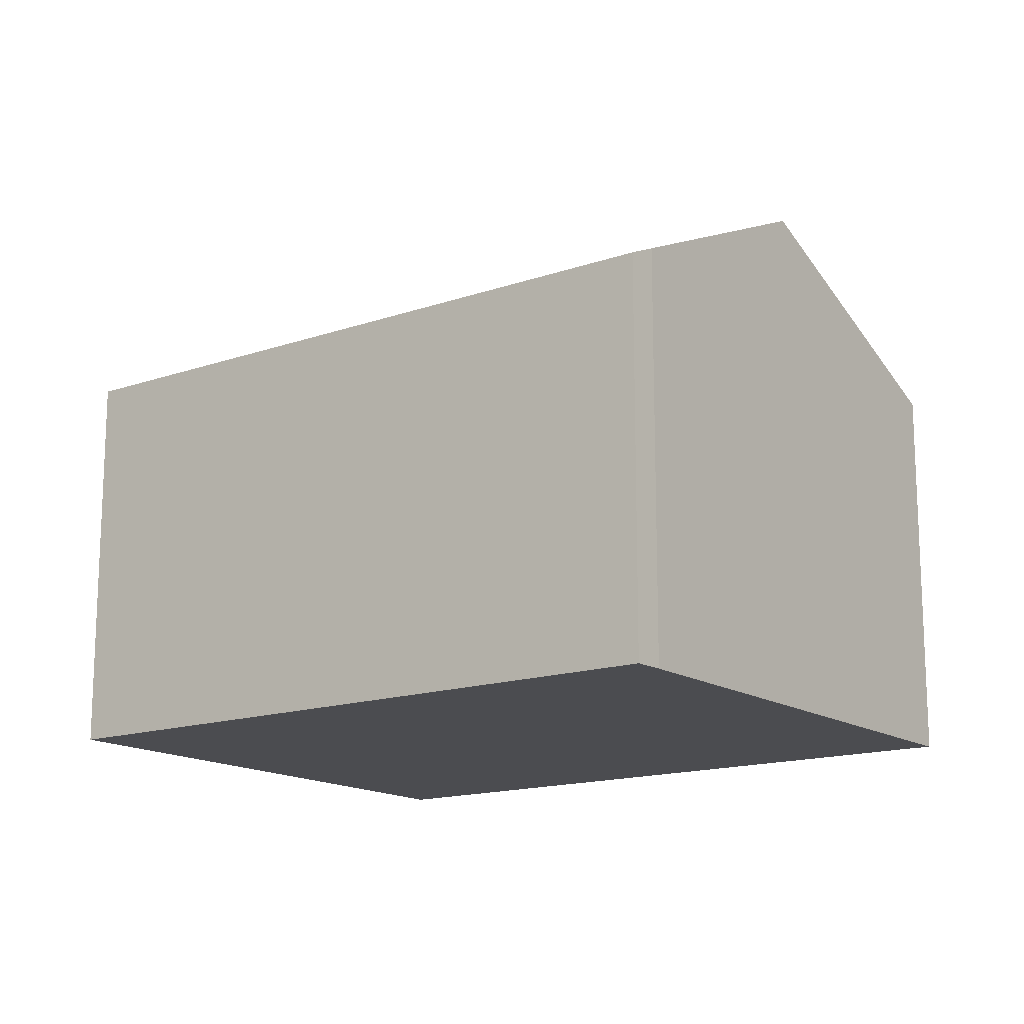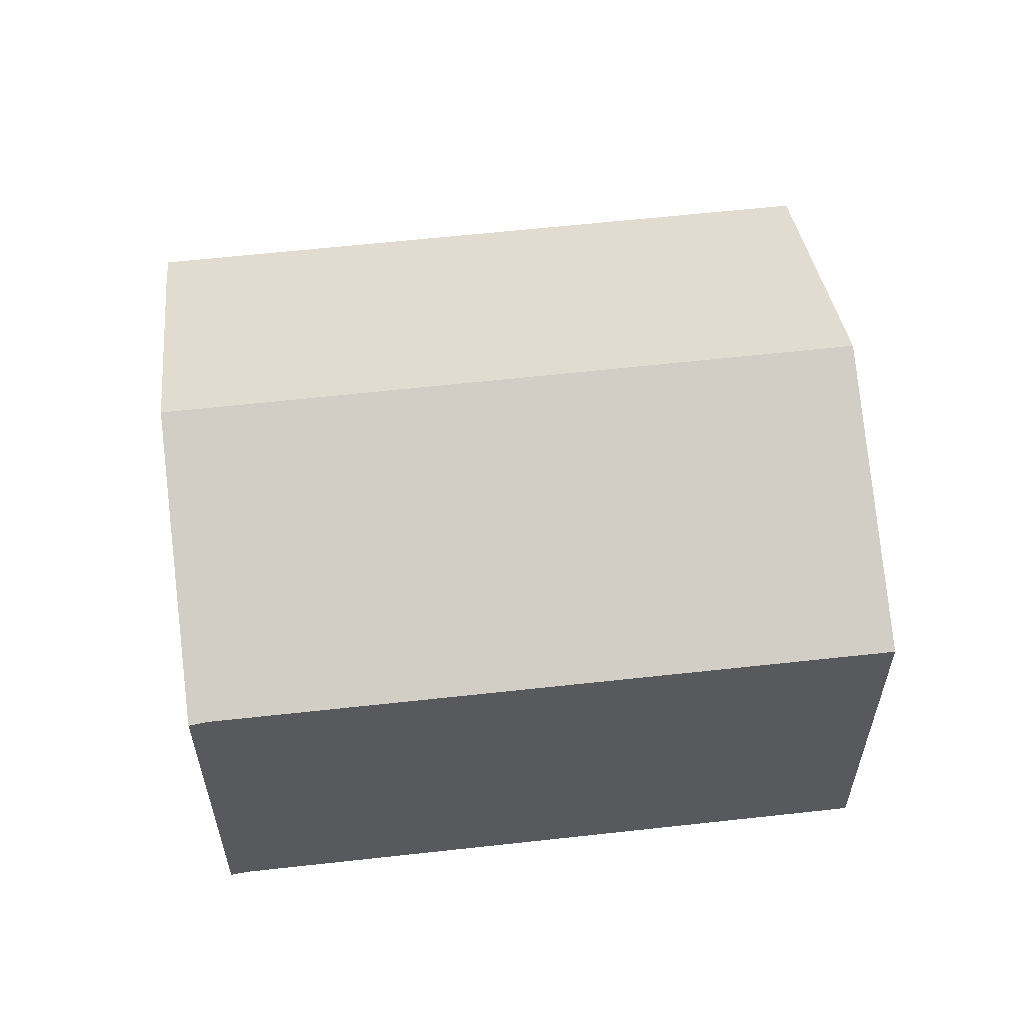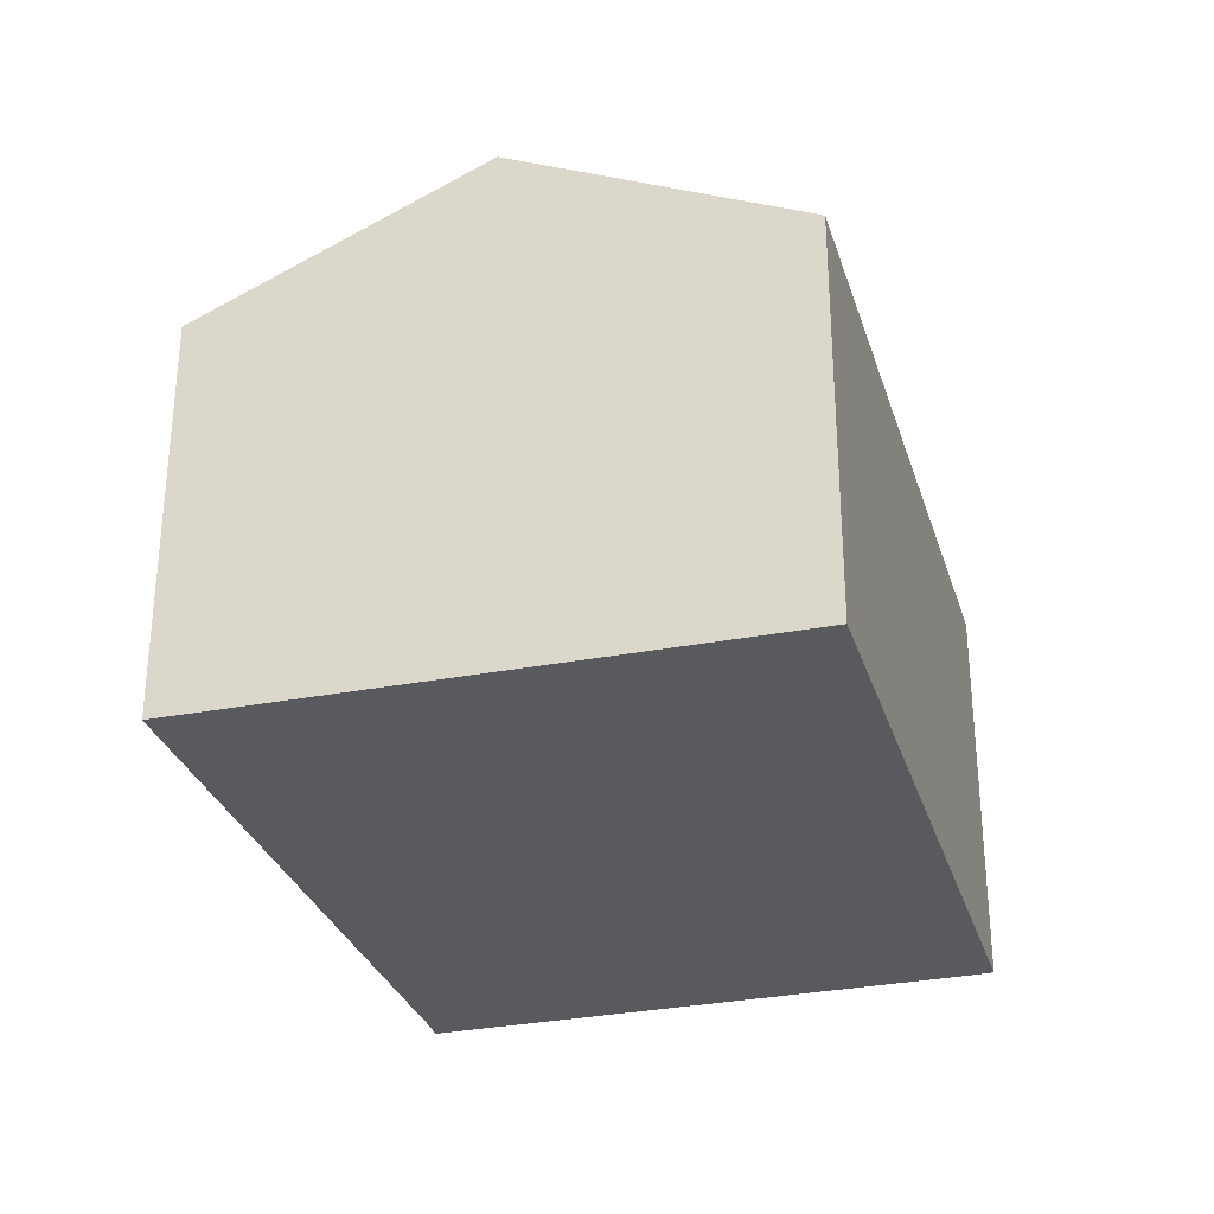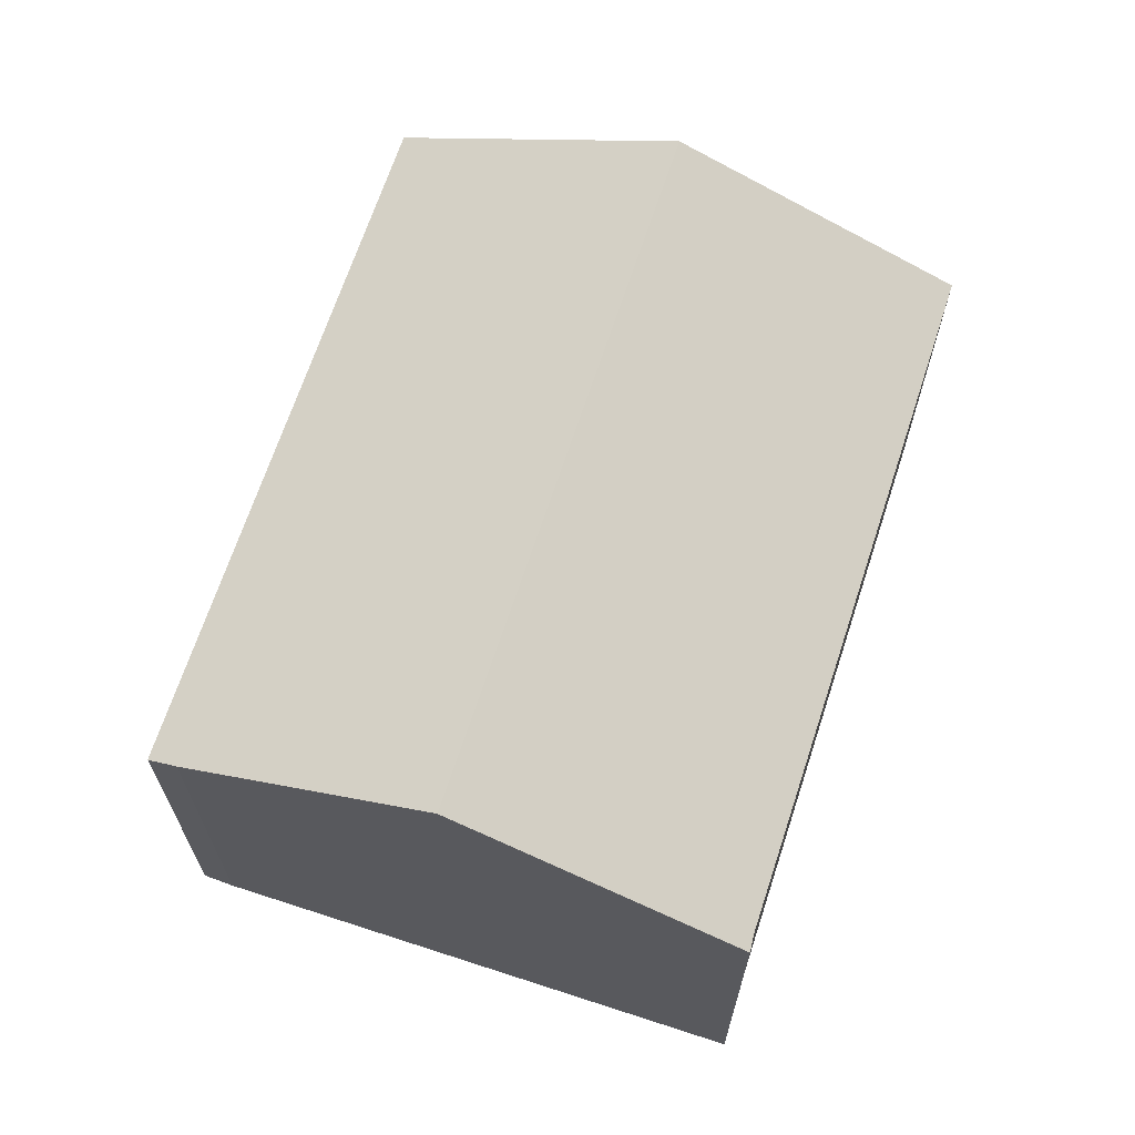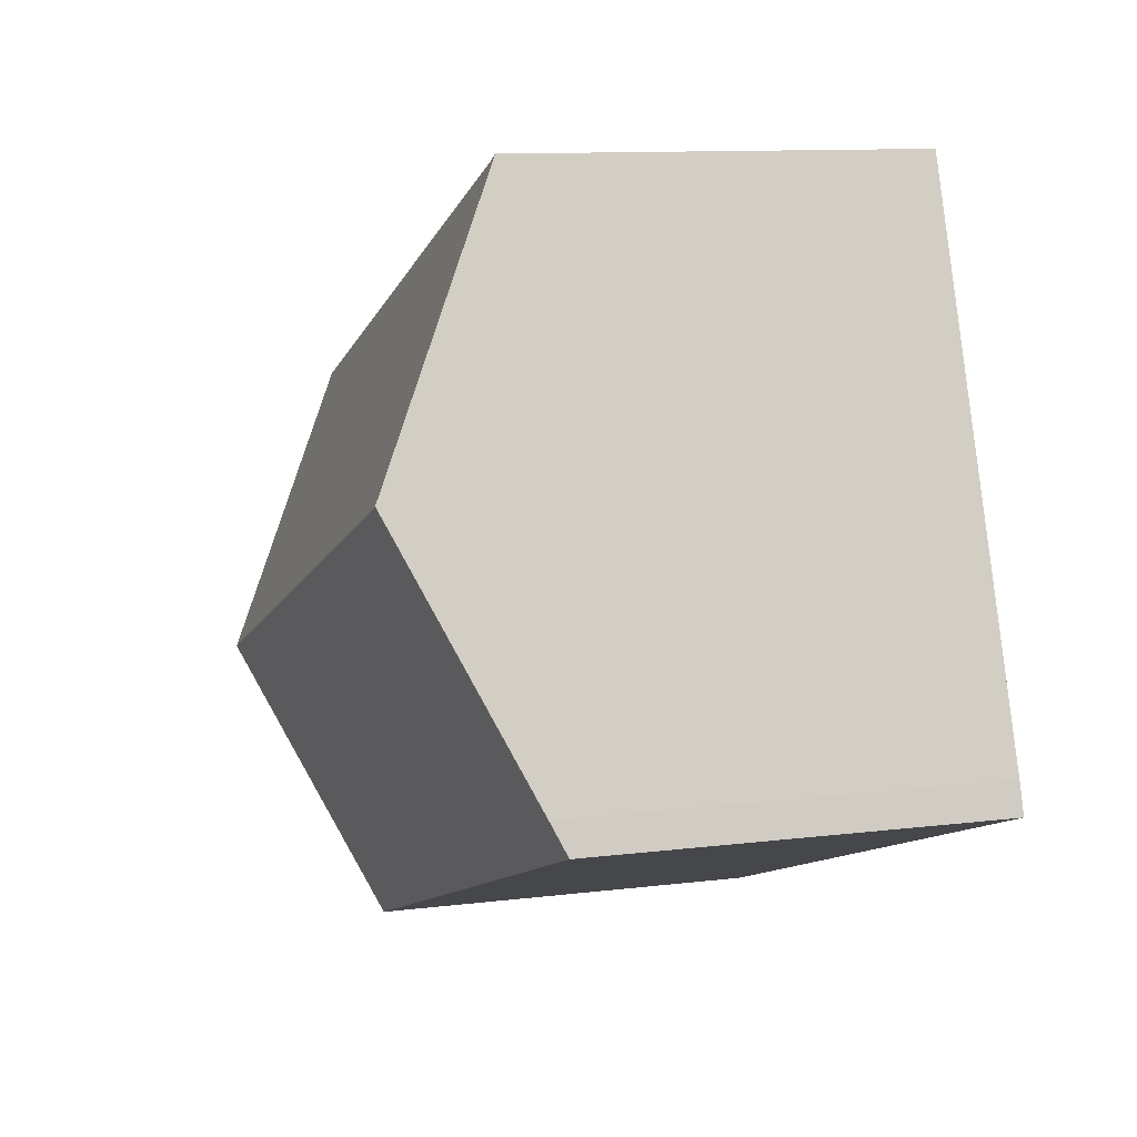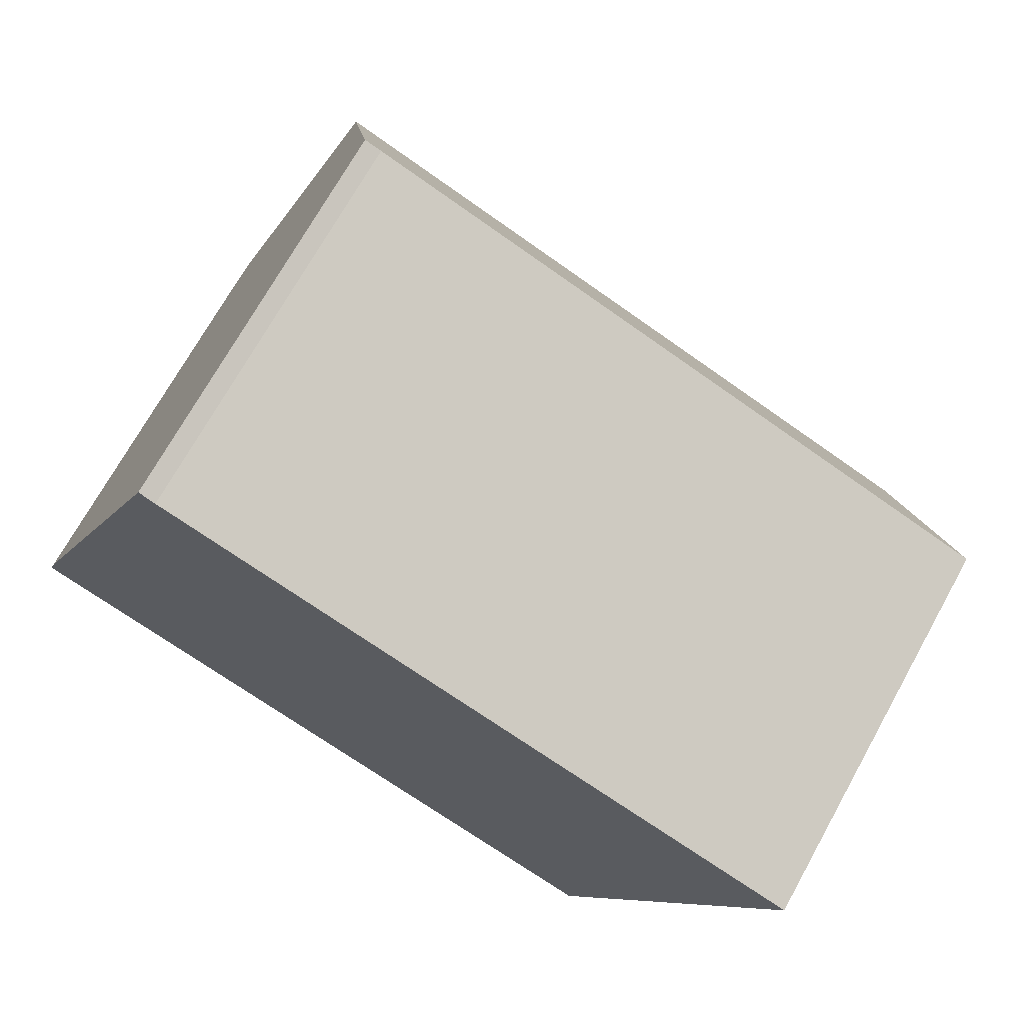
<metadata>
{"format":"obj","ext":"obj","renderer":"f3d","projection":"perspective","resolution":1024,"background":"white","views":[{"elev":-15.2,"azim":-122.5,"up":"+Y"},{"elev":59.0,"azim":14.5,"up":"+Y"},{"elev":-30.6,"azim":127.3,"up":"+Y"},{"elev":67.3,"azim":-50.8,"up":"+Y"},{"elev":11.1,"azim":-107.0,"up":"+Z"},{"elev":71.2,"azim":29.1,"up":"+Z"}]}
</metadata>
<code>
v  1.92 9.712 5.031
v  16.22 7.322 5.262
v  14.22 9.712 0.271
v  4.159 7.335 9.897
v  3.857 7.322 10.05
v  0 7.318 4.481e-16
v  12.22 7.323 -4.716
v  0.19 7.578 0.553
v  0.19 -3.386e-17 0.553
v  0 0 0
v  3.857 -6.151e-16 10.05
v  1.92 -3.081e-16 5.031
v  4.159 -6.06e-16 9.897
v  16.22 -3.222e-16 5.262
v  14.22 -1.659e-17 0.271
v  12.22 2.888e-16 -4.716
g defaultobject
f 1 2 3
f 2 1 4
f 4 1 5
f 6 3 7
f 3 6 1
f 1 6 8
f 6 9 8
f 9 6 10
f 9 1 8
f 1 9 5
f 5 9 11
f 11 9 12
f 5 13 4
f 13 5 11
f 13 2 4
f 2 13 14
f 14 3 2
f 3 14 7
f 7 14 15
f 7 15 16
f 16 6 7
f 6 16 10
f 16 9 10
f 9 16 12
f 12 16 11
f 11 16 13
f 13 16 14
f 14 16 15

</code>
